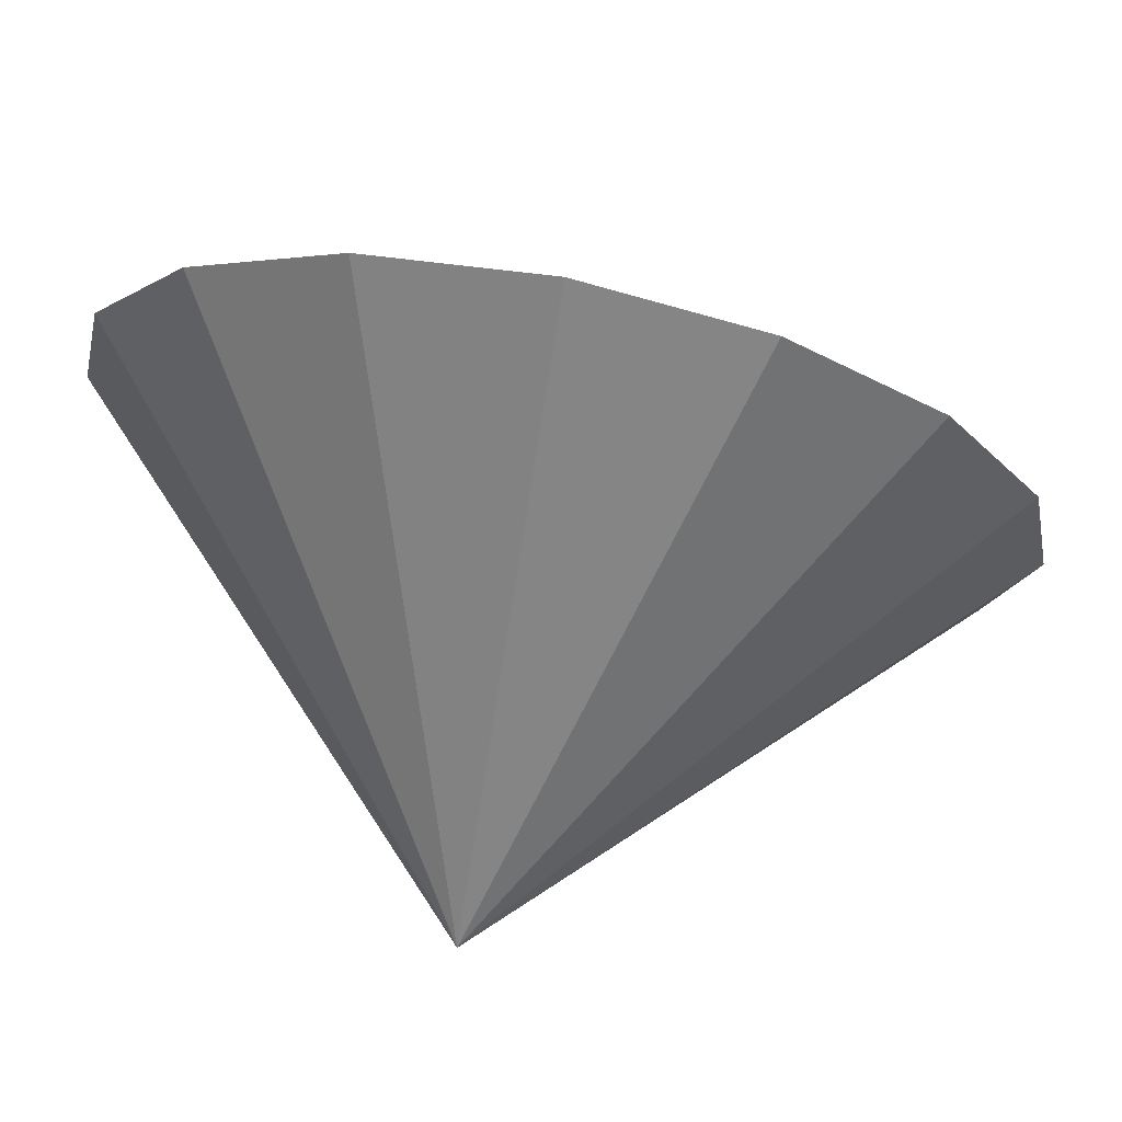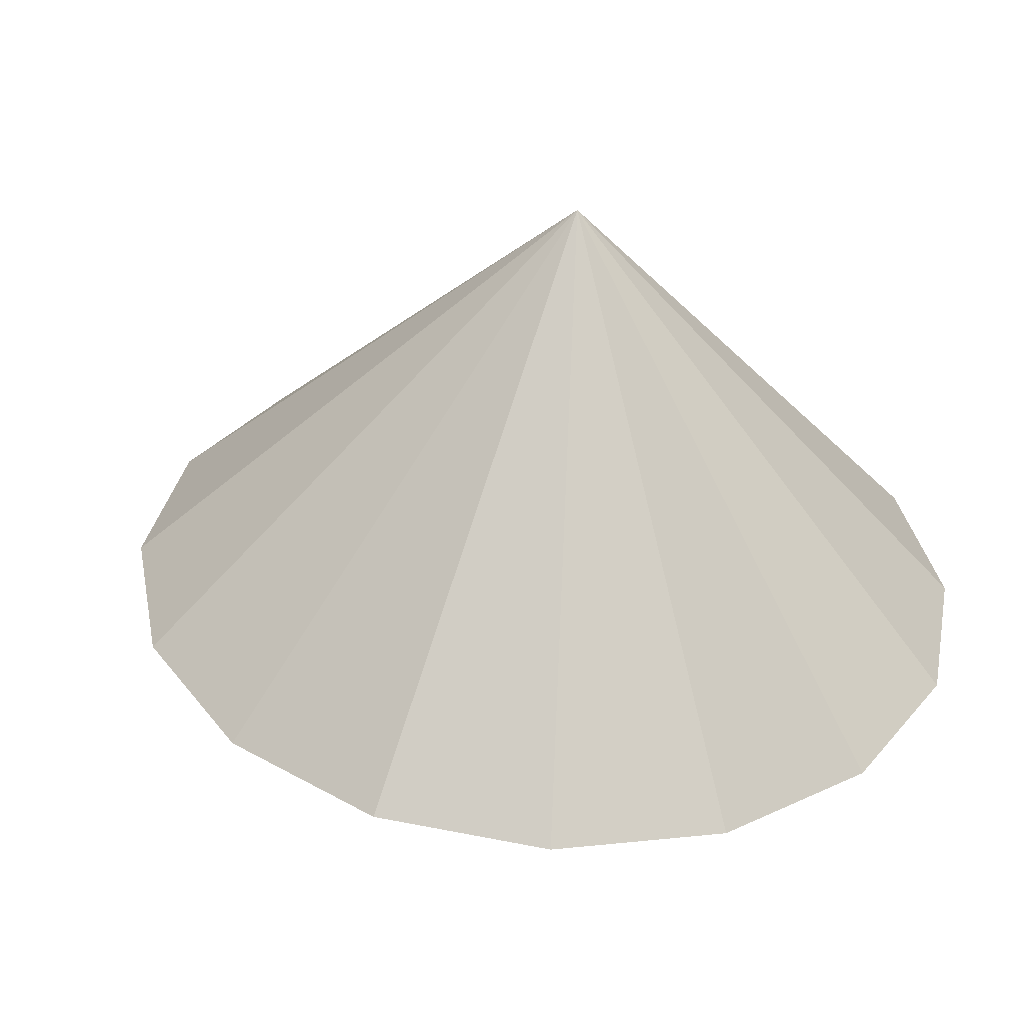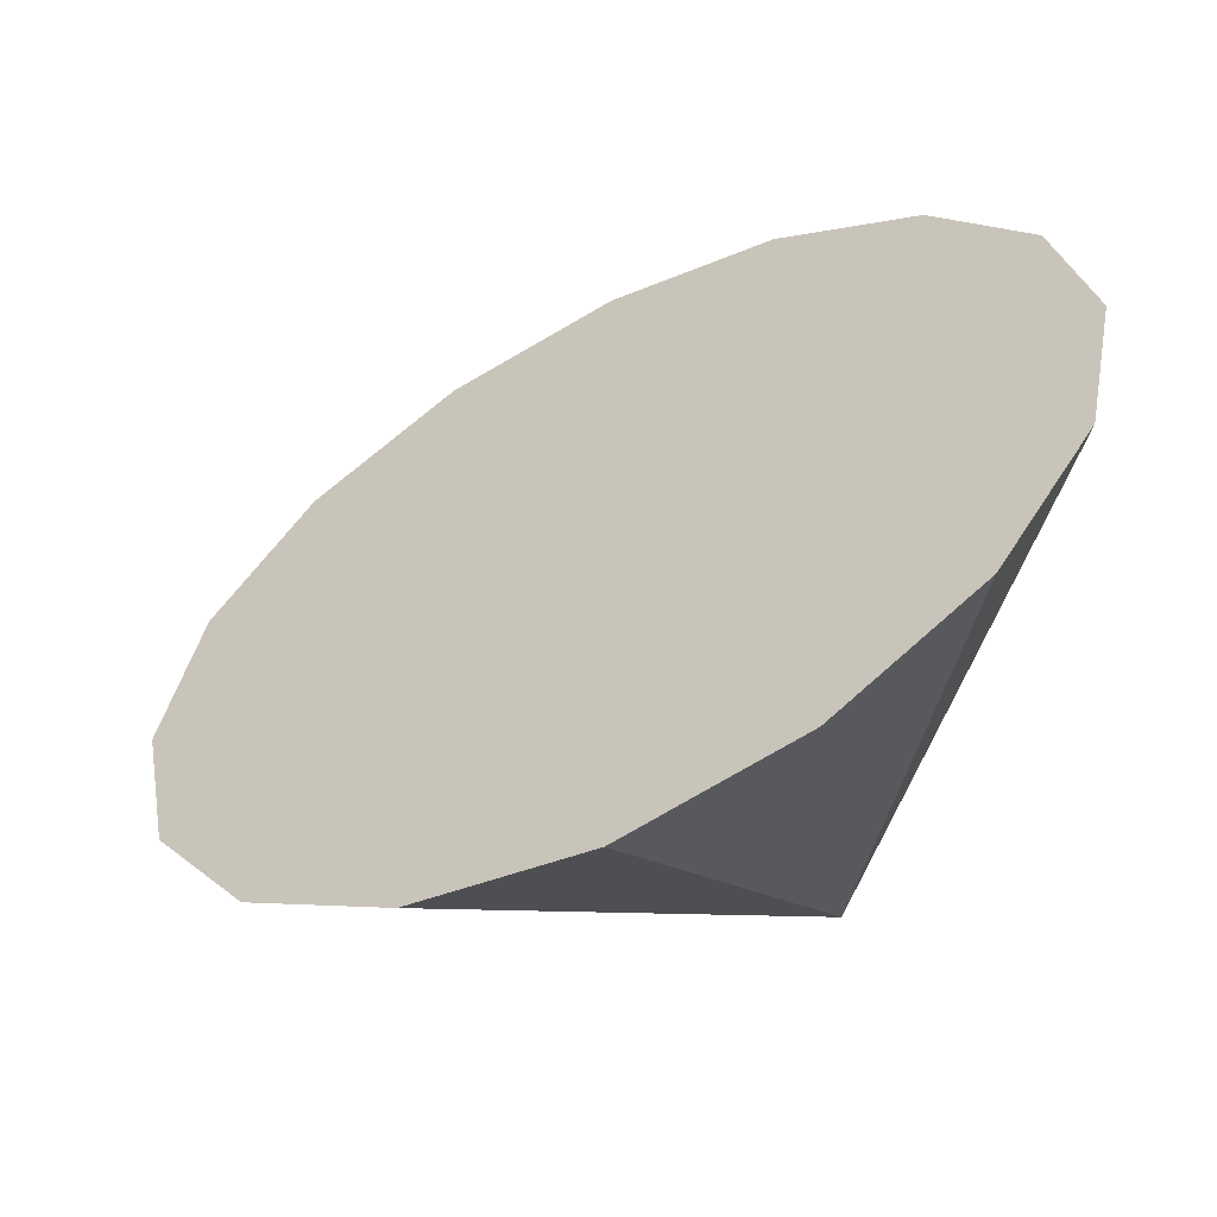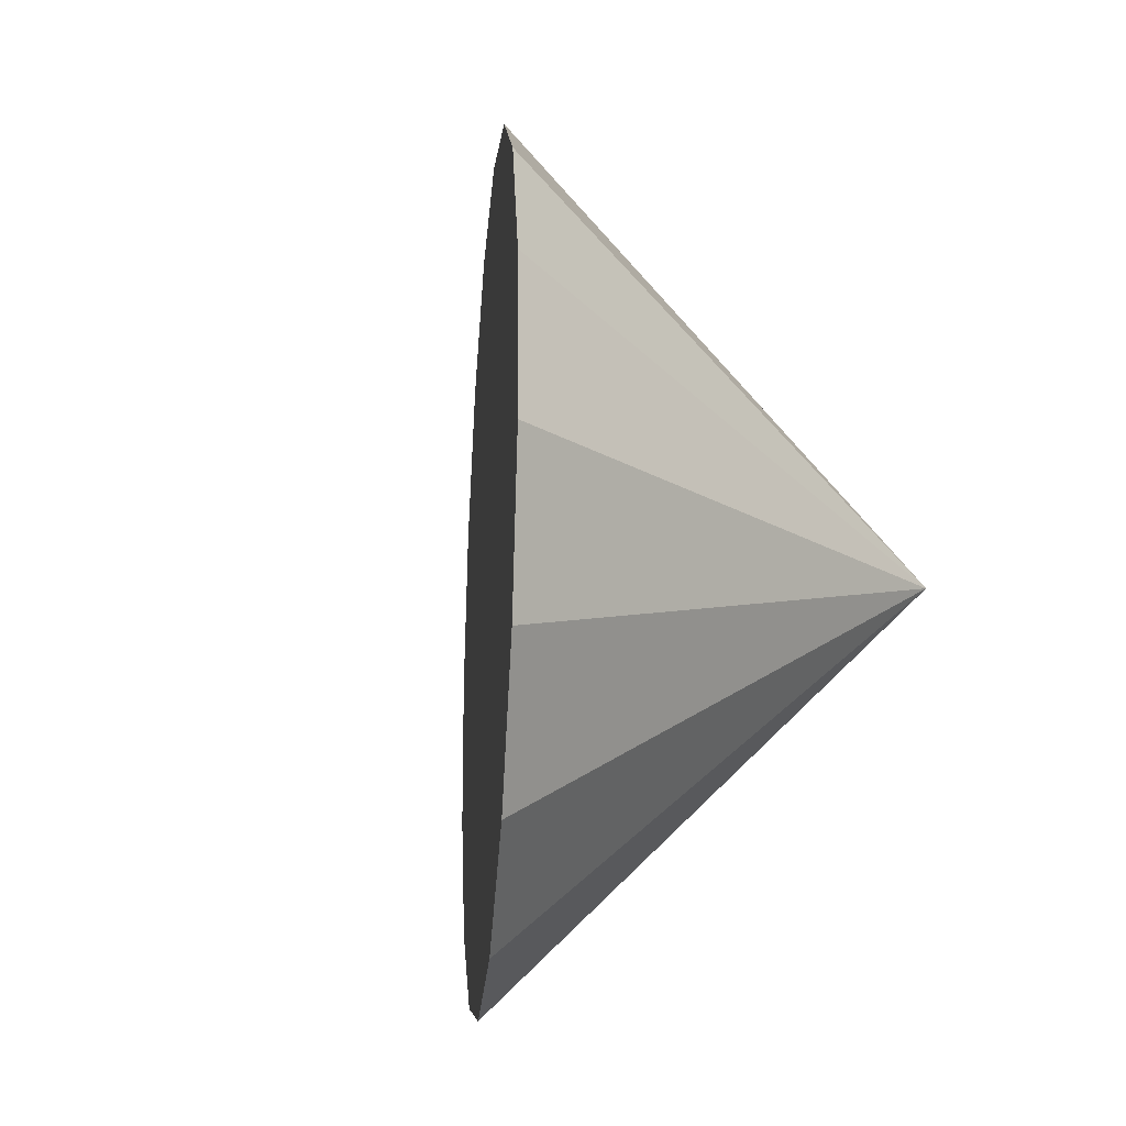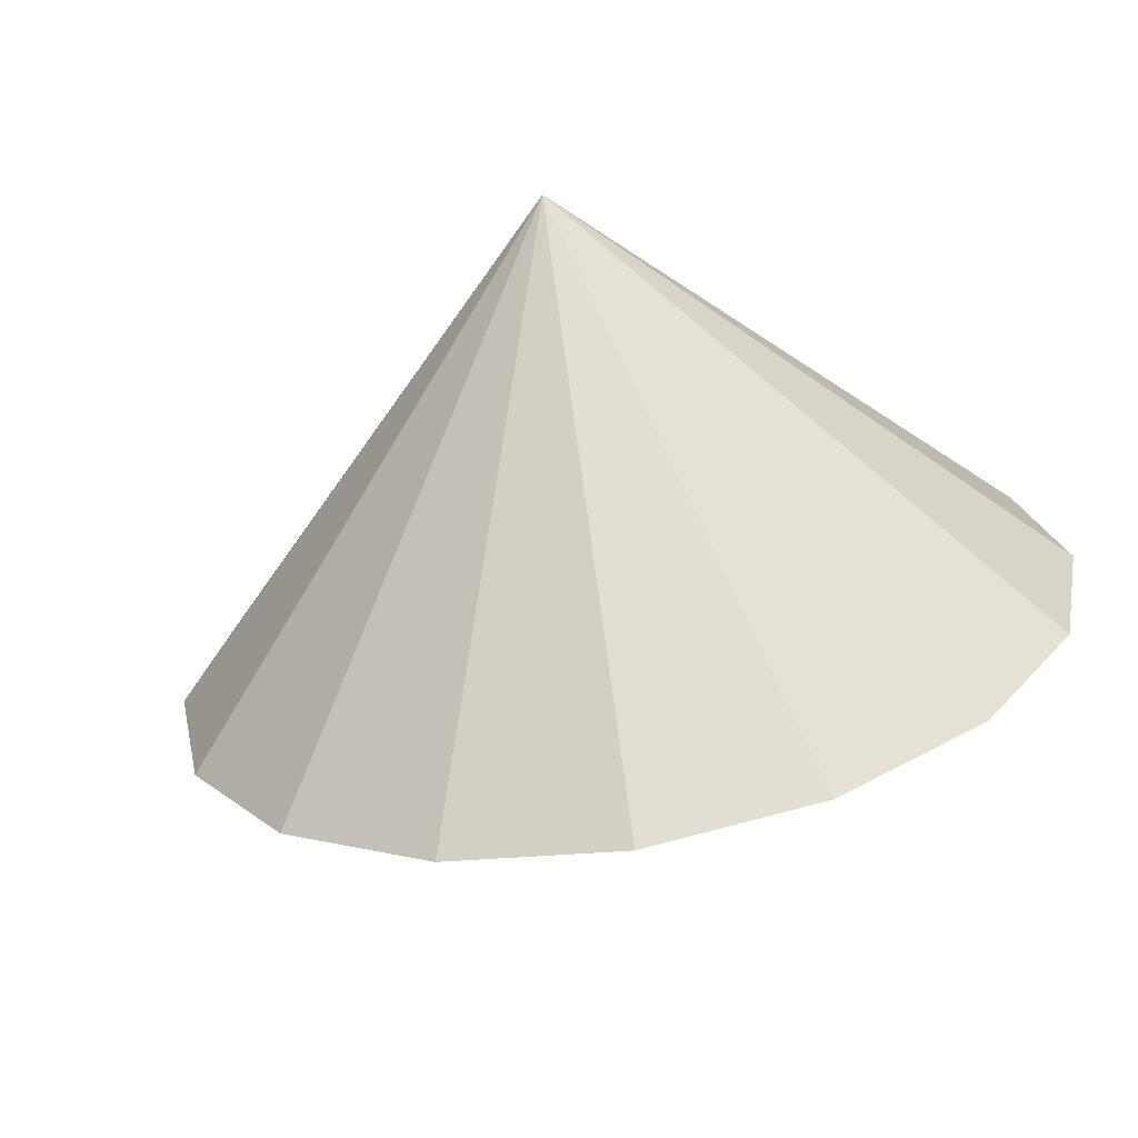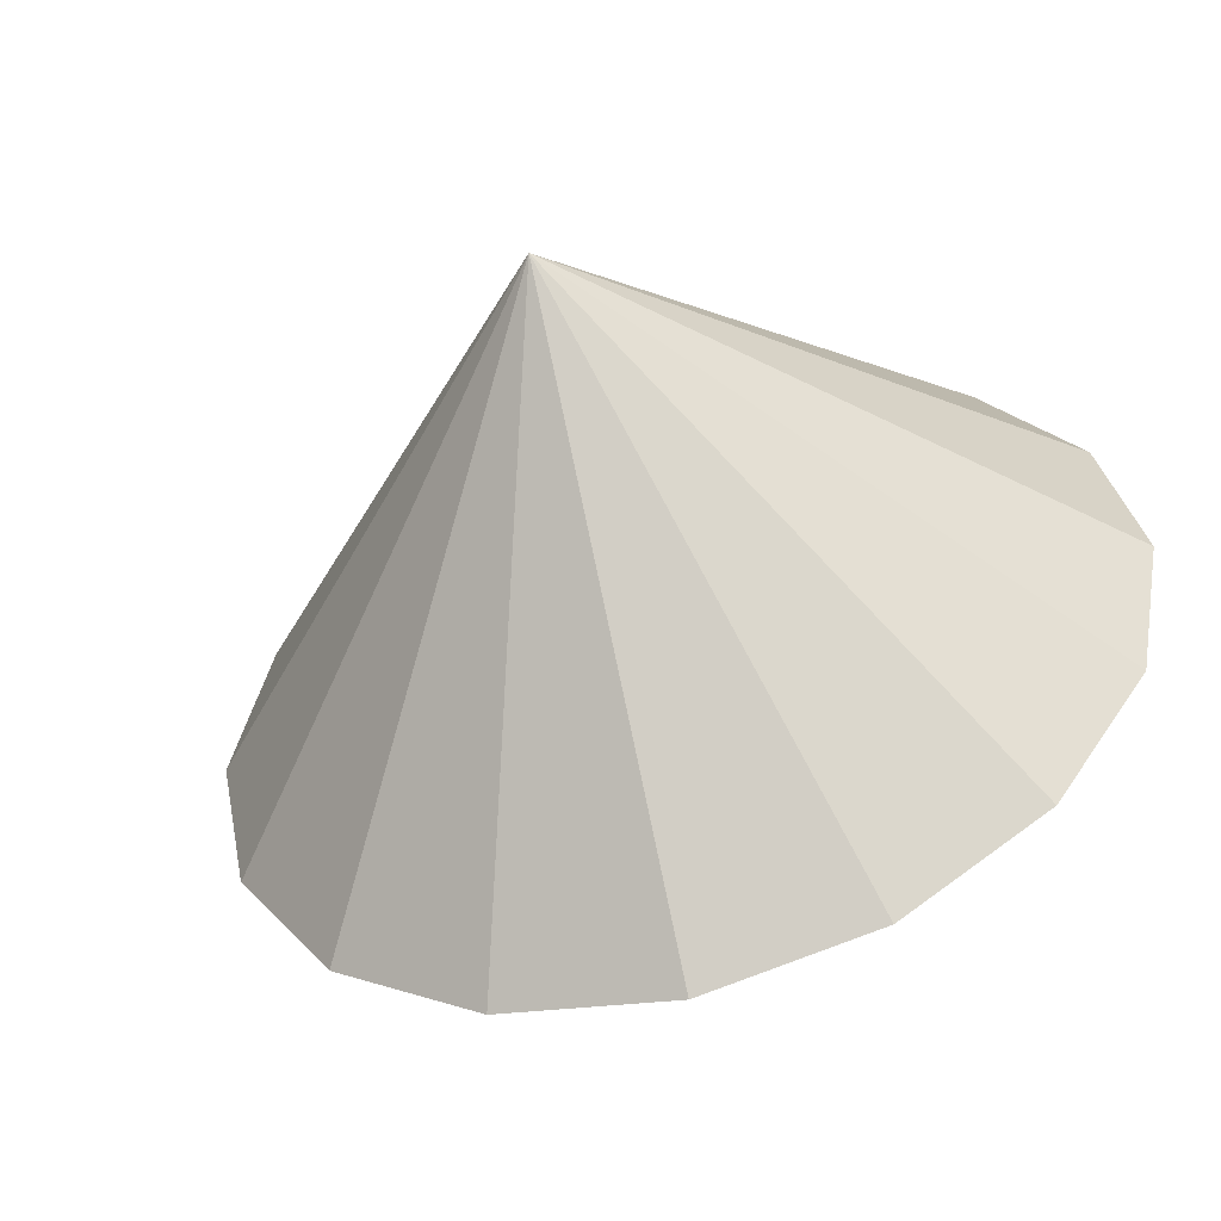
<metadata>
{"format":"obj","ext":"obj","renderer":"f3d","projection":"perspective","resolution":1024,"background":"white","views":[{"elev":10.0,"azim":-64.9,"up":"+Z"},{"elev":-54.9,"azim":-154.0,"up":"+Y"},{"elev":41.6,"azim":-159.6,"up":"+Z"},{"elev":-17.2,"azim":114.6,"up":"+Y"},{"elev":-67.5,"azim":-140.3,"up":"+Y"},{"elev":-54.4,"azim":-133.6,"up":"+Y"}]}
</metadata>
<code>
o Cone.225_Cone.1701
v -0.8773 1.159 1.998
v -0.7422 0.3961 1.929
v -0.364 -0.2504 1.721
v 0.1999 -0.6825 1.405
v 0.8635 -0.8345 1.03
v 1.526 -0.6831 0.6517
v 2.086 -0.2515 0.3289
v 2.459 0.3947 0.1103
v 2.587 1.157 0.02916
v 2.452 1.92 0.09785
v 2.074 2.566 0.3059
v 1.51 2.998 0.6217
v -0.1328 1.139 -0.7255
v 0.8467 3.15 0.9971
v 0.1844 2.999 1.375
v -0.3758 2.567 1.698
v -0.7487 1.921 1.916
f 1 13 2
f 2 13 3
f 3 13 4
f 4 13 5
f 5 13 6
f 6 13 7
f 7 13 8
f 8 13 9
f 9 13 10
f 10 13 11
f 11 13 12
f 12 13 14
f 14 13 15
f 15 13 16
f 16 13 17
f 17 13 1
f 4 8 12
f 17 1 2
f 2 3 4
f 4 5 6
f 6 7 8
f 8 9 10
f 10 11 8
f 11 12 8
f 12 14 15
f 15 16 12
f 16 17 12
f 17 2 4
f 4 6 8
f 17 4 12

</code>
